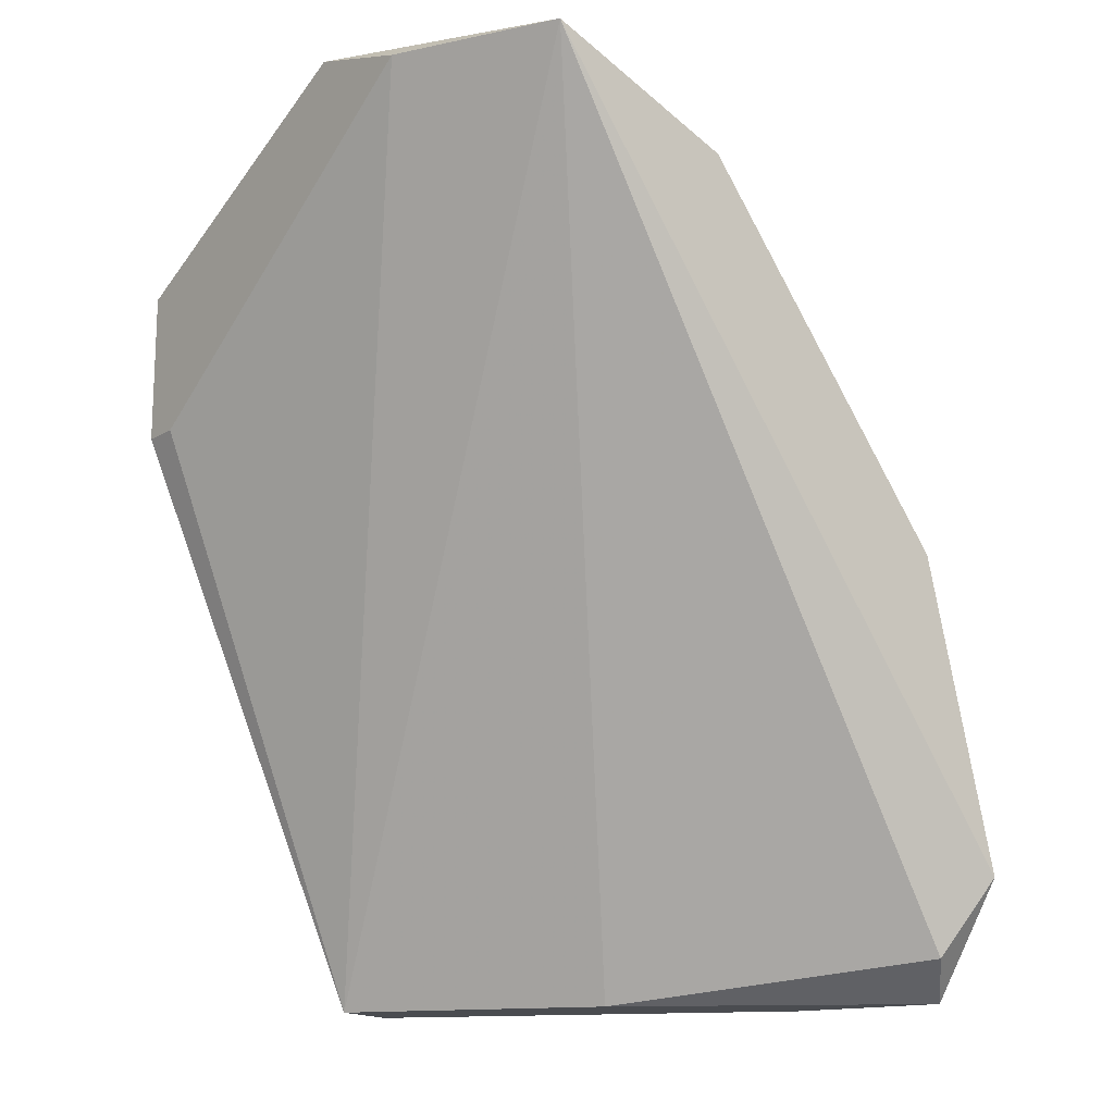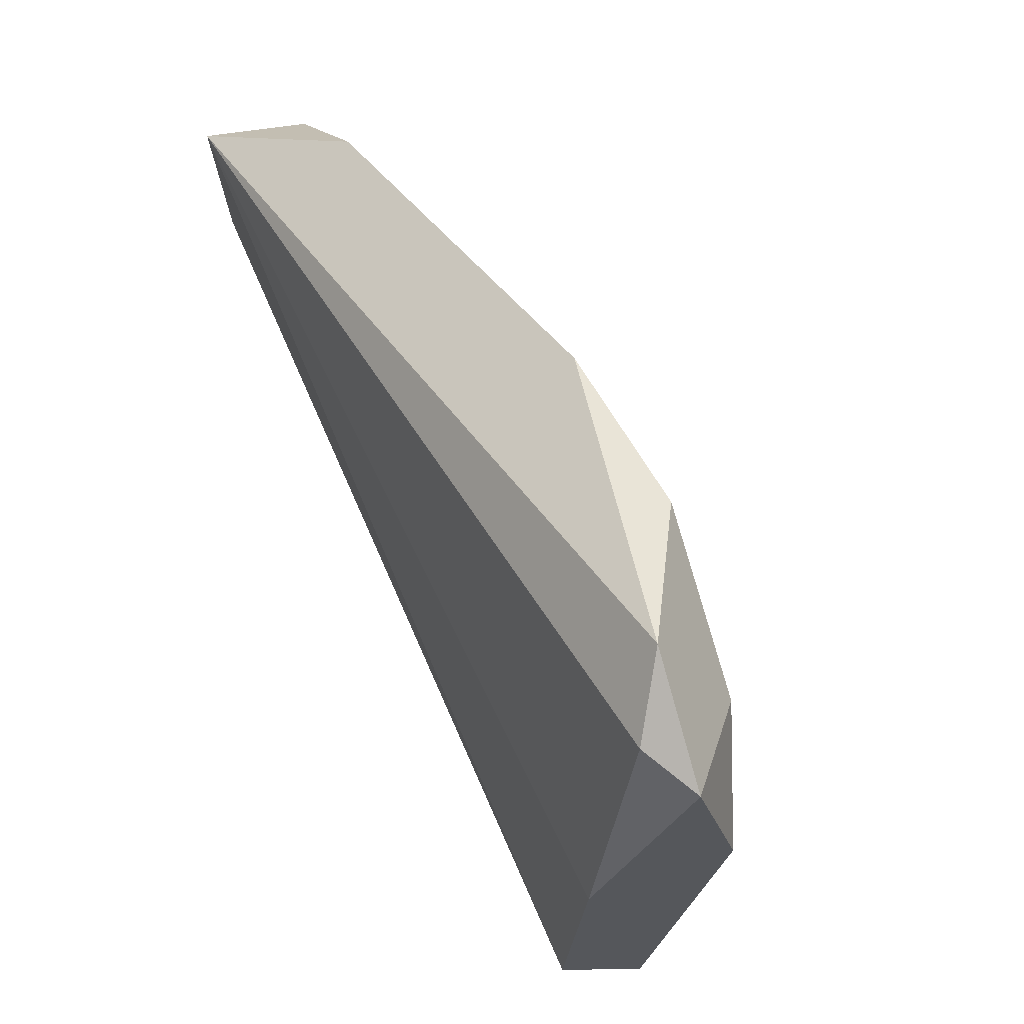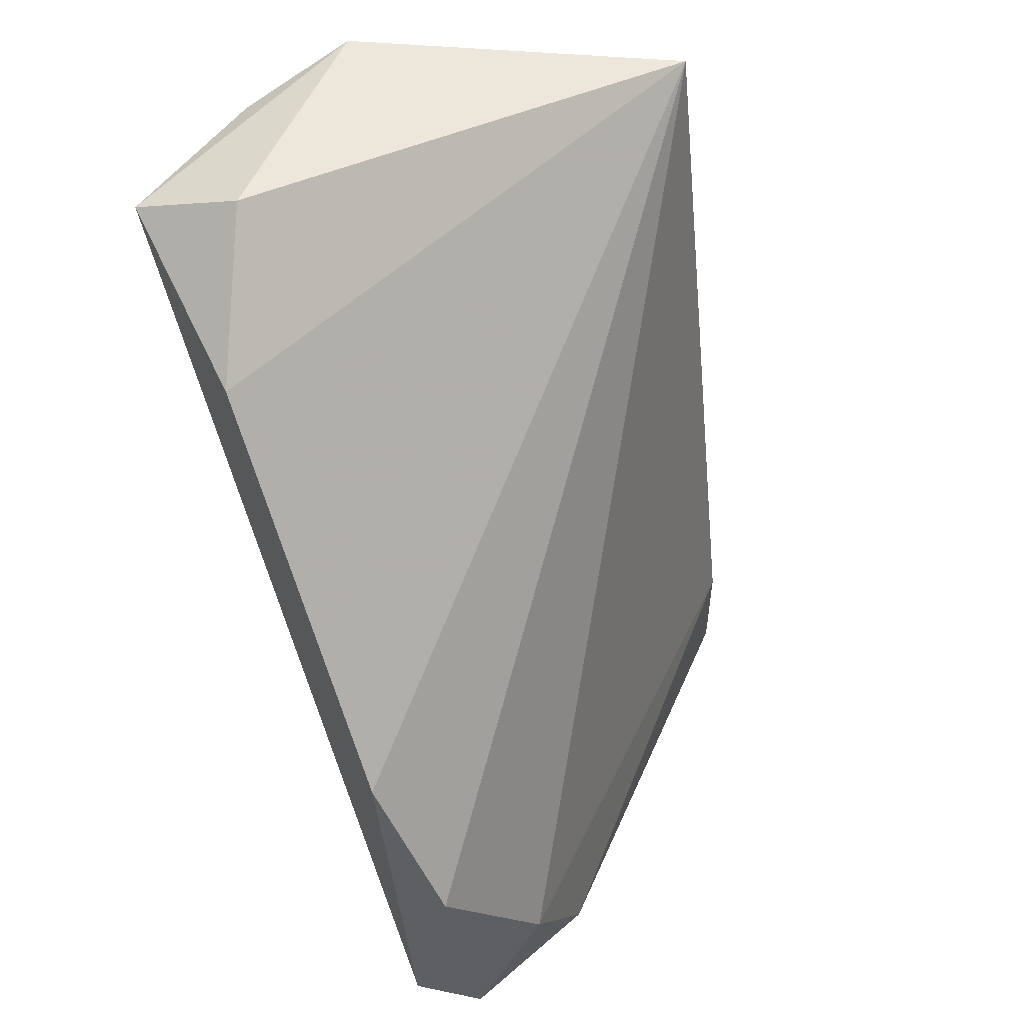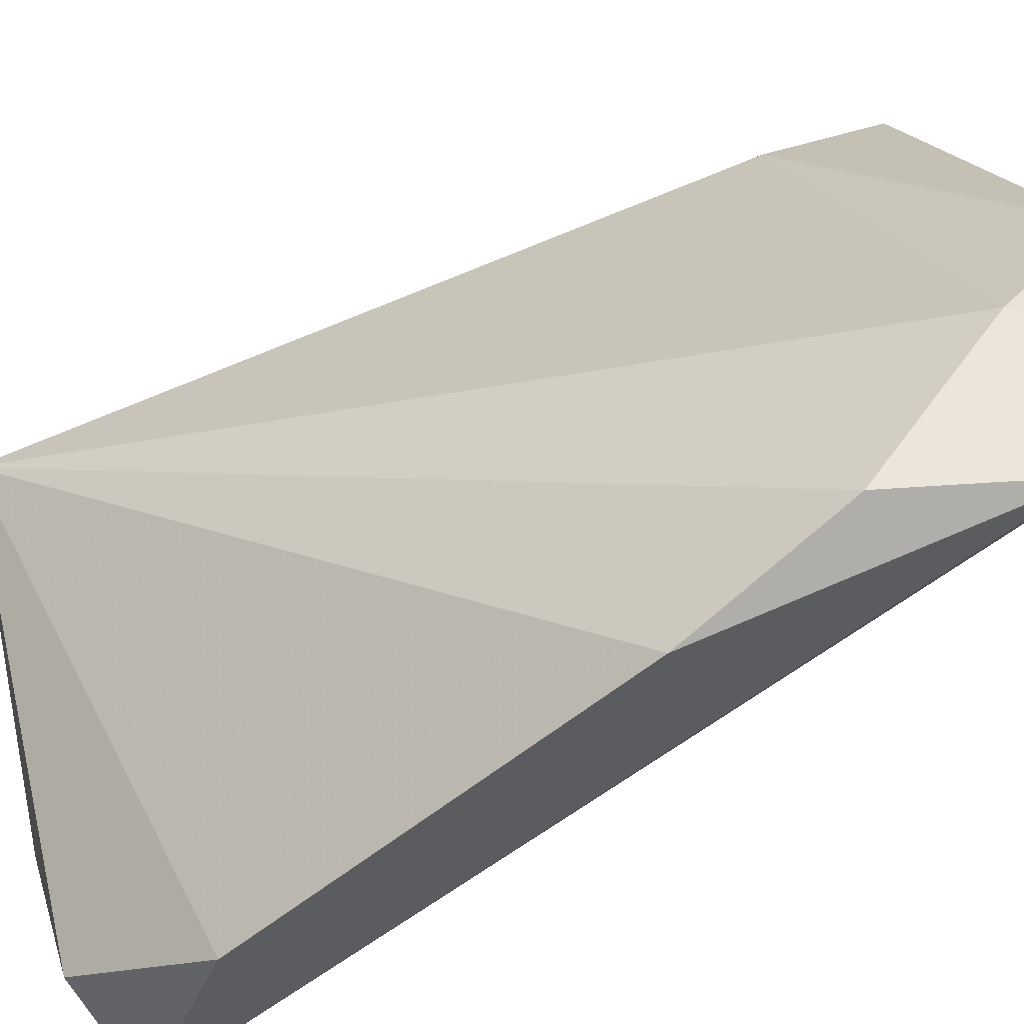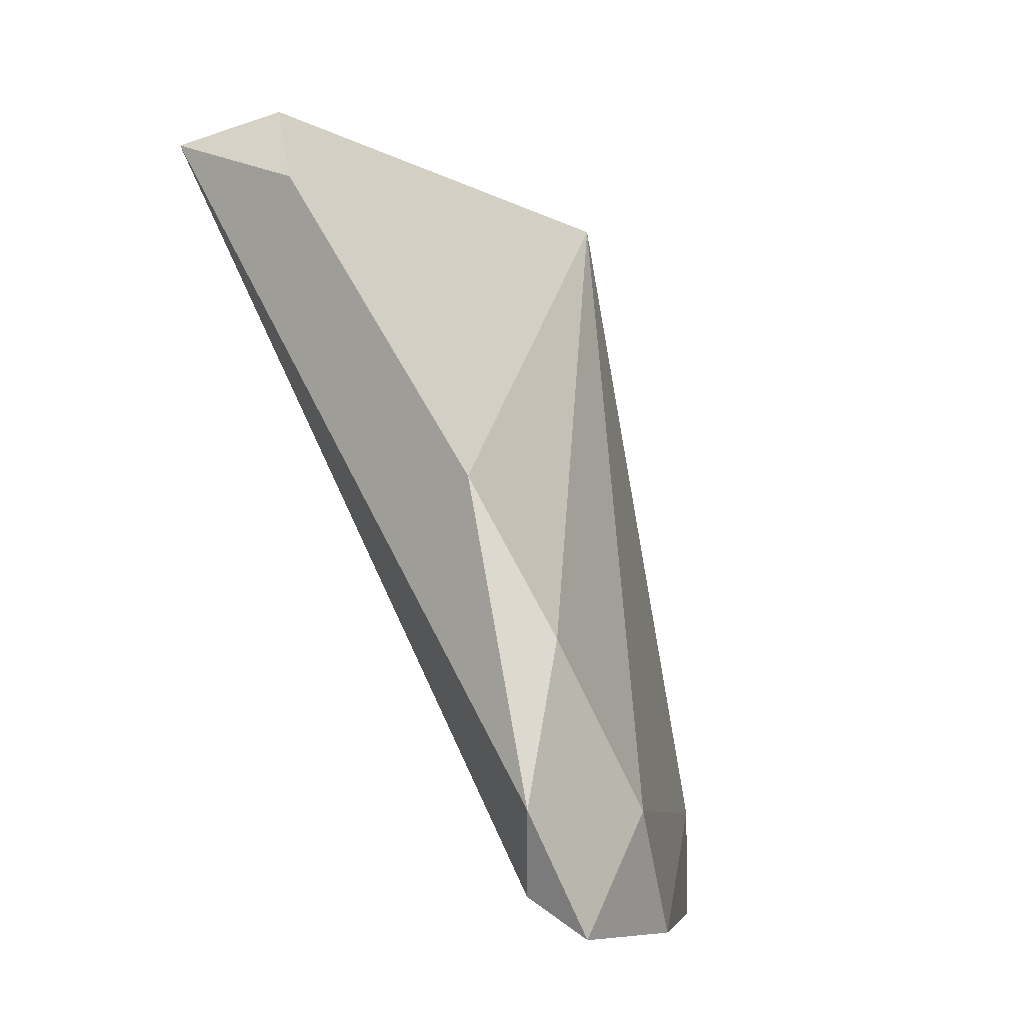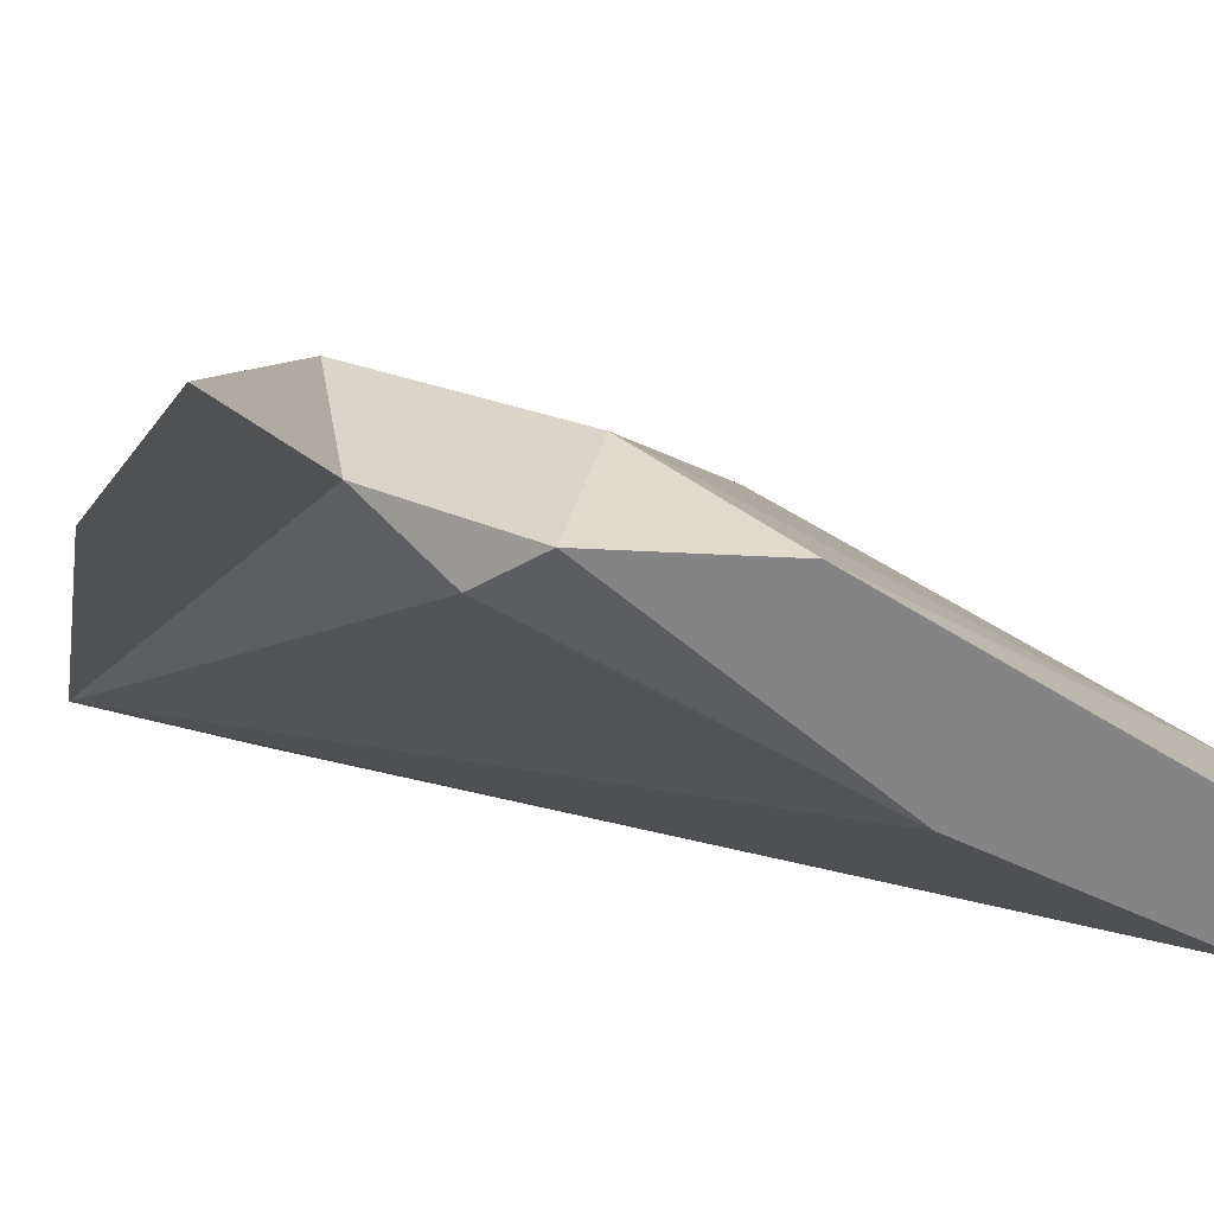
<metadata>
{"format":"obj","ext":"obj","renderer":"f3d","projection":"perspective","resolution":1024,"background":"white","views":[{"elev":-15.1,"azim":50.9,"up":"+Z"},{"elev":-26.4,"azim":119.5,"up":"+Z"},{"elev":52.7,"azim":151.1,"up":"+Z"},{"elev":56.8,"azim":71.8,"up":"+Y"},{"elev":-8.2,"azim":135.0,"up":"+Z"},{"elev":29.1,"azim":157.5,"up":"+Y"}]}
</metadata>
<code>
v -0.5856 -0.0177 0.05407
v -0.6103 -0.04802 0.08249
v -0.6084 -0.04802 0.08249
v -0.5856 -0.04044 0.09765
v -0.6103 -0.04044 0.09575
v -0.6084 -0.03665 0.05407
v -0.5819 -0.04423 0.09575
v -0.5819 -0.02149 0.07491
v -0.6103 -0.03286 0.05976
v -0.5894 -0.0177 0.05975
v -0.5951 -0.04802 0.09765
v -0.5837 -0.0196 0.05597
v -0.5894 -0.04802 0.09575
v -0.6103 -0.03286 0.05407
v -0.5837 -0.0177 0.06734
v -0.597 -0.02908 0.05407
v -0.6103 -0.04802 0.09006
v -0.5819 -0.03475 0.09196
v -0.5819 -0.0177 0.05975
v -0.5932 -0.0196 0.05407
f 14 9 20
f 3 2 6
f 2 5 9
f 9 5 10
f 2 3 11
f 4 5 11
f 7 4 11
f 3 6 13
f 6 7 13
f 11 3 13
f 7 11 13
f 6 2 14
f 1 6 14
f 2 9 14
f 5 8 15
f 1 10 15
f 10 5 15
f 6 1 16
f 7 6 16
f 1 12 16
f 12 7 16
f 5 2 17
f 2 11 17
f 11 5 17
f 5 4 18
f 4 7 18
f 8 5 18
f 7 8 18
f 8 7 19
f 12 1 19
f 7 12 19
f 15 8 19
f 1 15 19
f 10 1 20
f 9 10 20
f 1 14 20

</code>
